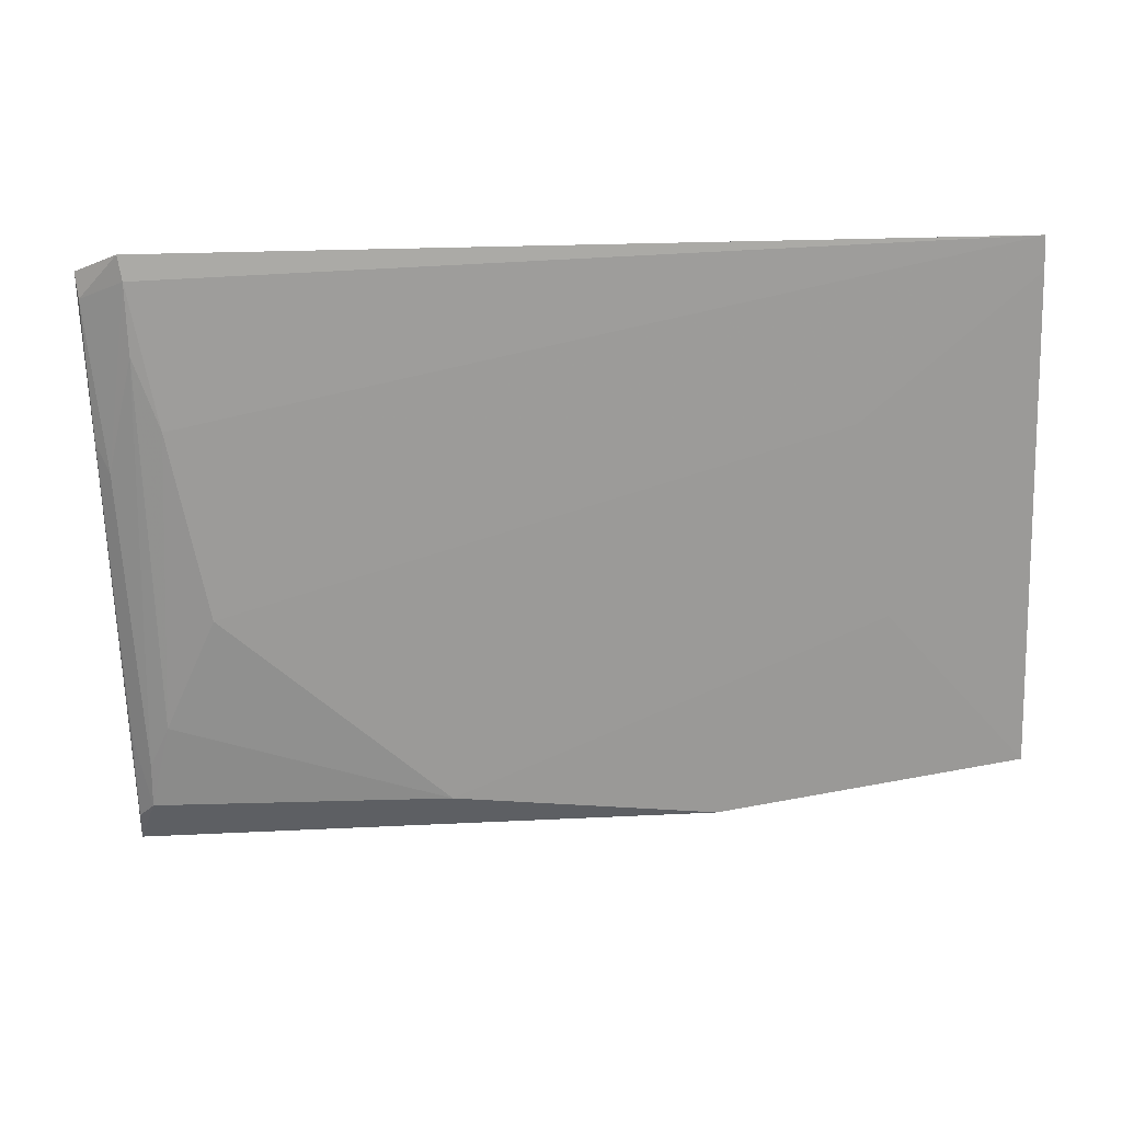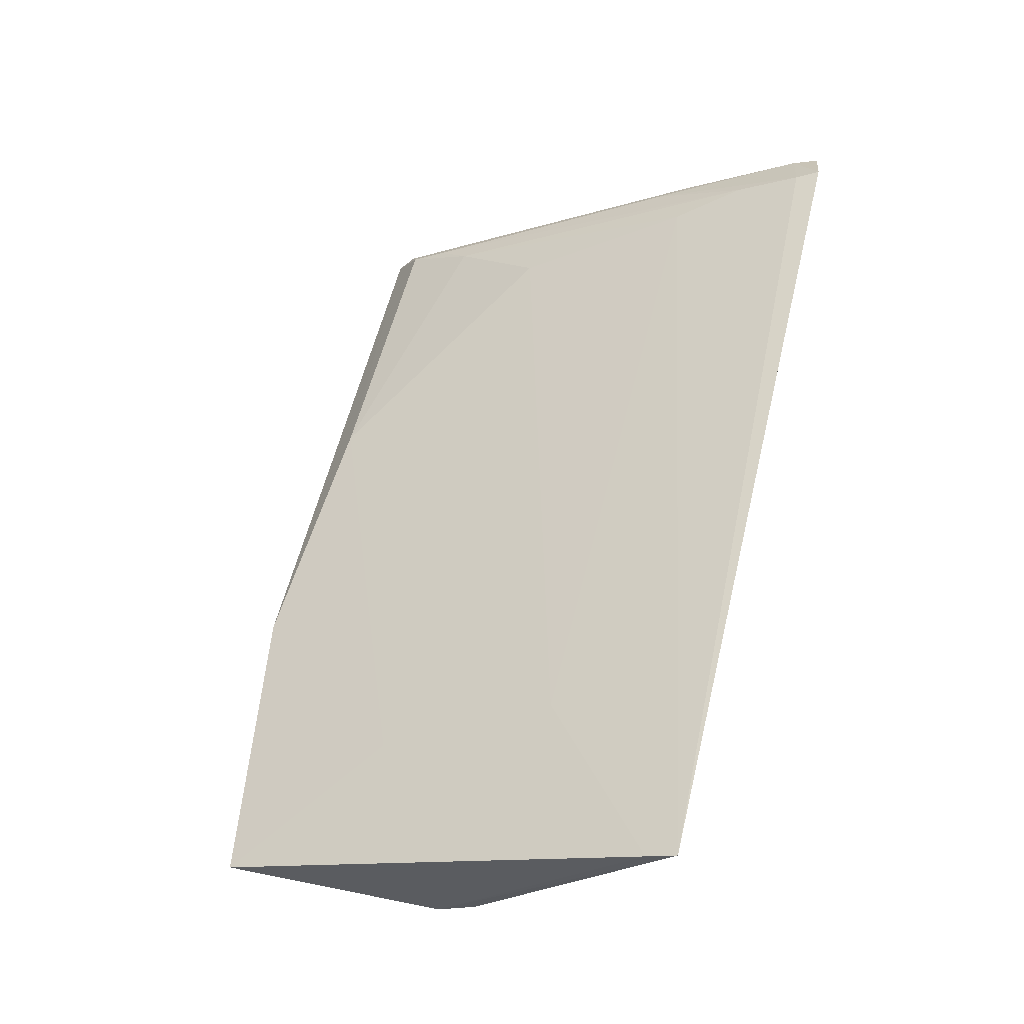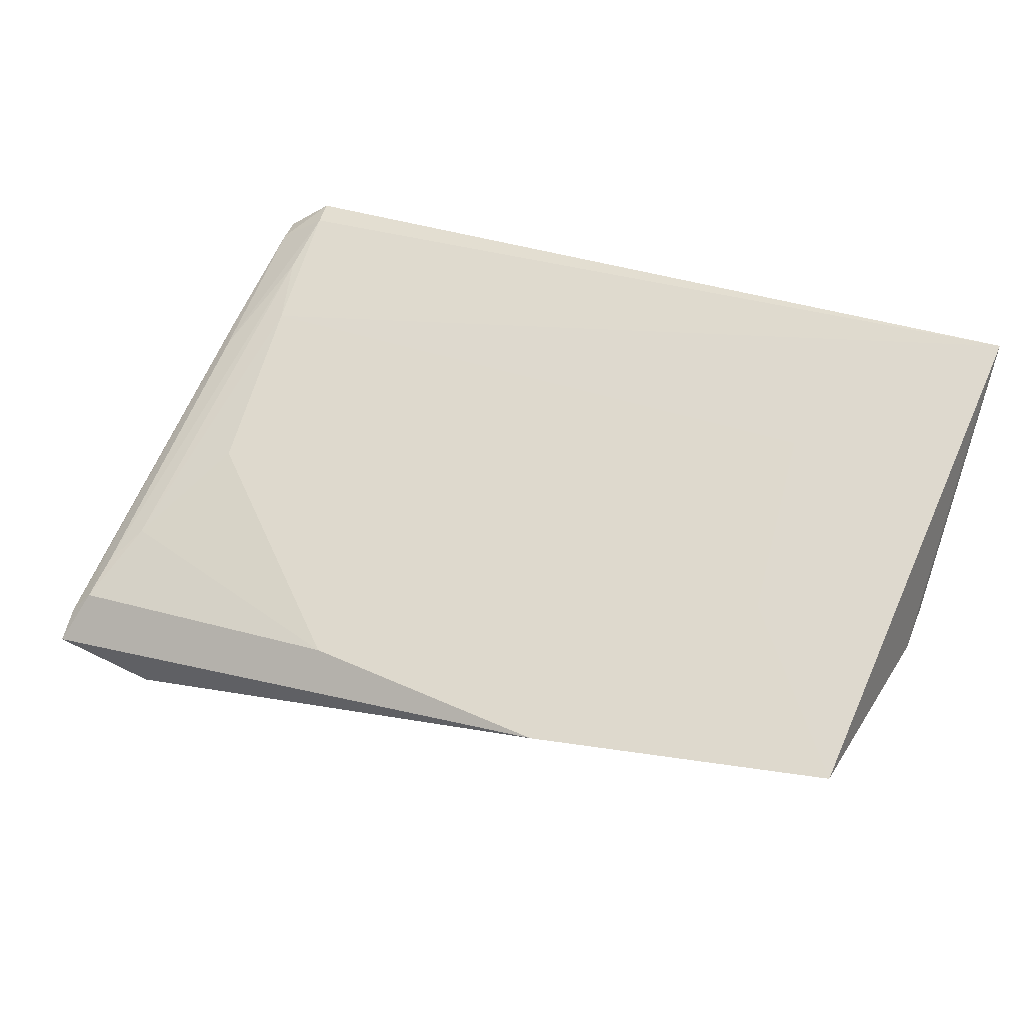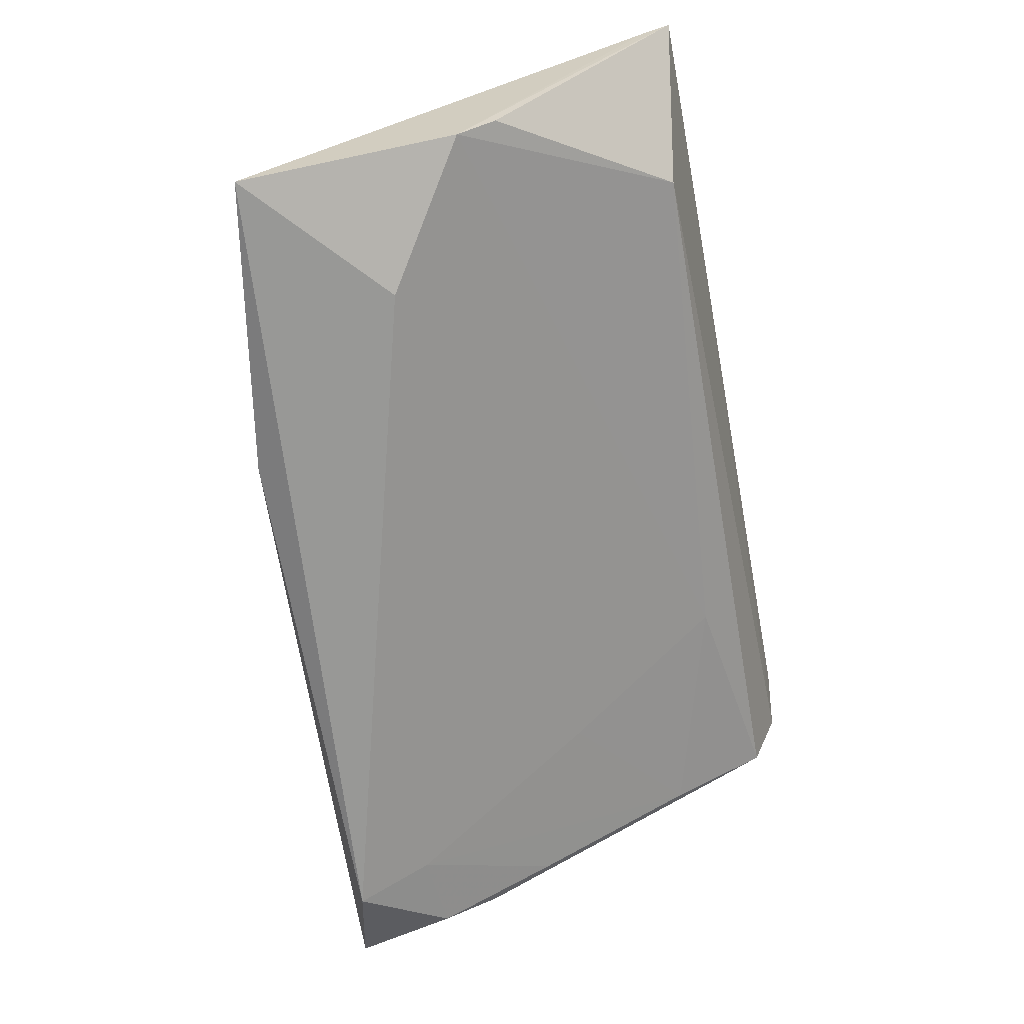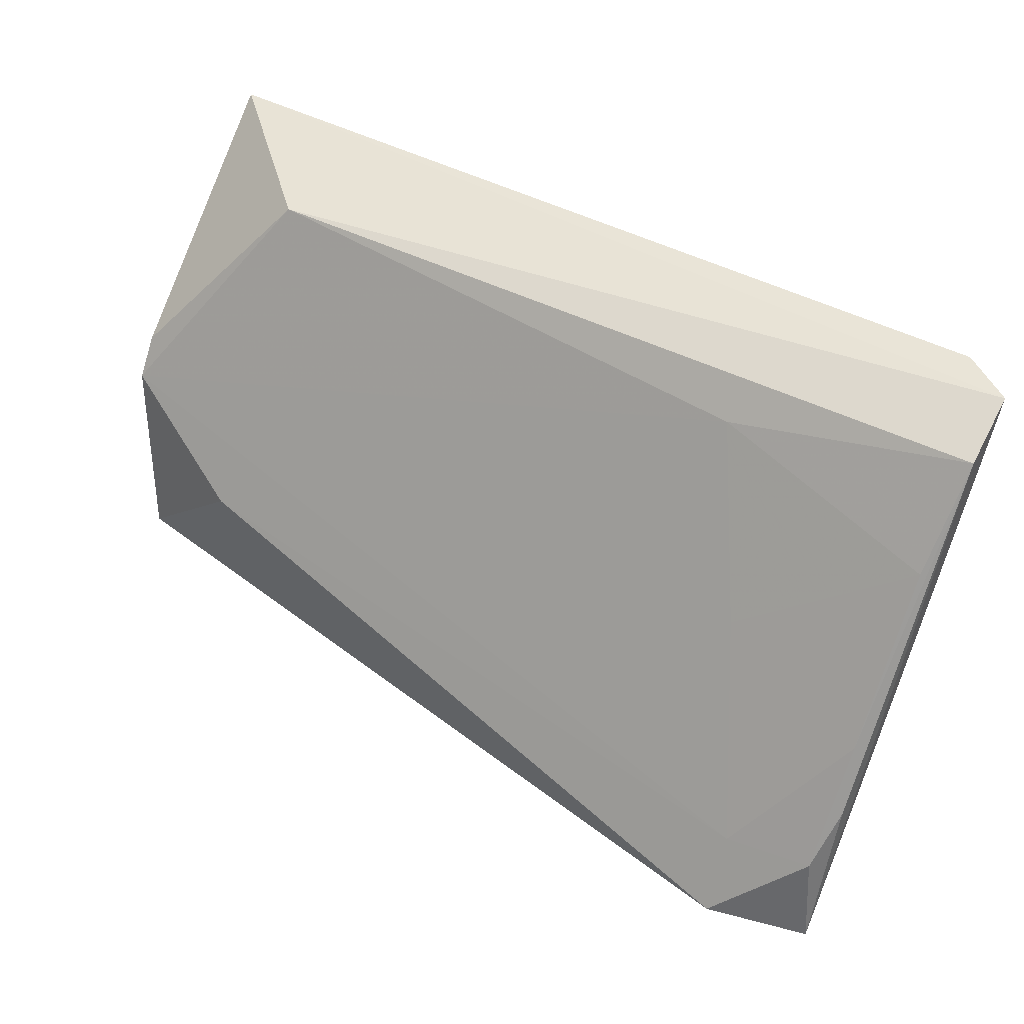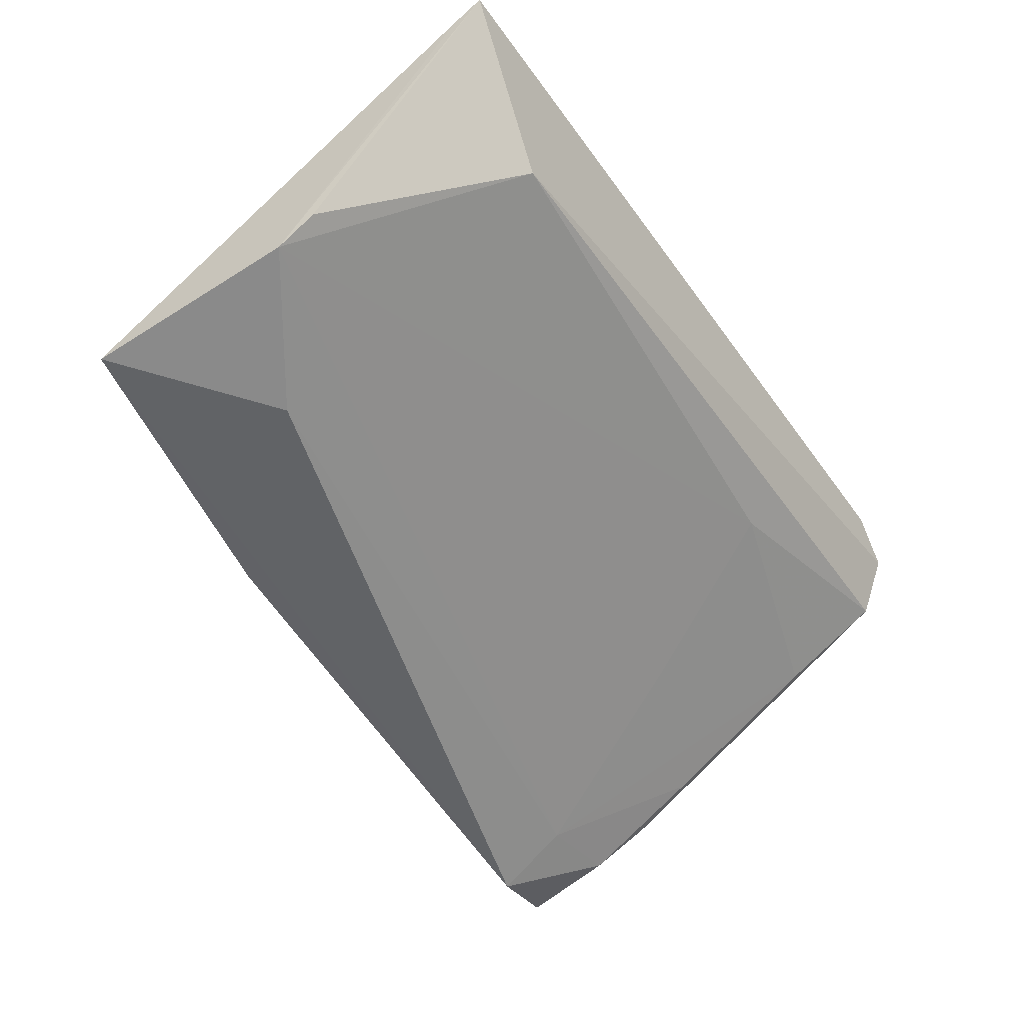
<metadata>
{"format":"obj","ext":"obj","renderer":"f3d","projection":"perspective","resolution":1024,"background":"white","views":[{"elev":-10.5,"azim":-176.7,"up":"+Z"},{"elev":56.3,"azim":-76.6,"up":"+Y"},{"elev":31.3,"azim":-151.5,"up":"+Y"},{"elev":-61.1,"azim":-79.2,"up":"+Y"},{"elev":47.3,"azim":29.8,"up":"+Z"},{"elev":-46.8,"azim":-56.6,"up":"+Y"}]}
</metadata>
<code>
v 0.07401 0.06311 0.08011
v 0.07745 0.05582 0.07779
v 0.07723 0.03776 0.04315
v 0.01299 0.04458 0.048
v 0.01301 0.06367 0.08007
v 0.01292 0.04578 0.06388
v 0.05333 0.04329 0.0455
v 0.07721 0.06034 0.07795
v 0.02248 0.05479 0.07839
v 0.07016 0.03515 0.04469
v 0.01298 0.06251 0.07806
v 0.07377 0.04532 0.05042
v 0.03436 0.04256 0.04446
v 0.07196 0.05727 0.06936
v 0.07748 0.06079 0.07976
v 0.013 0.04759 0.06658
v 0.07622 0.03879 0.05028
v 0.06038 0.05346 0.07538
v 0.02248 0.04211 0.05753
v 0.02253 0.05027 0.05737
v 0.07558 0.04144 0.0452
v 0.07371 0.06237 0.07845
v 0.06957 0.05028 0.05741
v 0.07691 0.03993 0.0446
v 0.07714 0.04154 0.05412
v 0.06991 0.03818 0.04989
v 0.0249 0.05737 0.06925
v 0.07372 0.05981 0.07401
v 0.07713 0.05521 0.0692
v 0.07644 0.04387 0.05885
v 0.07539 0.04329 0.0479
v 0.07611 0.05472 0.06708
v 0.0768 0.0435 0.05007
v 0.07666 0.05108 0.07063
v 0.06512 0.04635 0.06351
f 11 6 5
f 11 4 6
f 13 7 3
f 13 4 7
f 13 10 4
f 13 3 10
f 15 8 1
f 15 2 3
f 15 9 2
f 15 1 5
f 15 5 9
f 16 9 5
f 16 5 6
f 16 6 9
f 17 10 3
f 18 9 6
f 18 2 9
f 19 6 4
f 19 4 10
f 20 7 4
f 20 4 11
f 21 3 7
f 21 7 12
f 22 14 5
f 22 5 1
f 22 1 8
f 23 14 12
f 23 12 7
f 24 3 21
f 25 17 3
f 25 3 2
f 26 10 17
f 26 19 10
f 26 6 19
f 27 20 11
f 27 7 20
f 27 23 7
f 27 14 23
f 27 11 5
f 27 5 14
f 28 12 14
f 28 14 22
f 29 8 15
f 29 15 3
f 29 3 24
f 30 25 2
f 30 17 25
f 30 26 17
f 31 21 12
f 31 12 28
f 32 28 22
f 32 22 8
f 32 8 29
f 32 31 28
f 33 29 24
f 33 24 21
f 33 21 31
f 33 32 29
f 33 31 32
f 34 30 2
f 34 2 18
f 34 26 30
f 35 34 18
f 35 26 34
f 35 18 6
f 35 6 26

</code>
